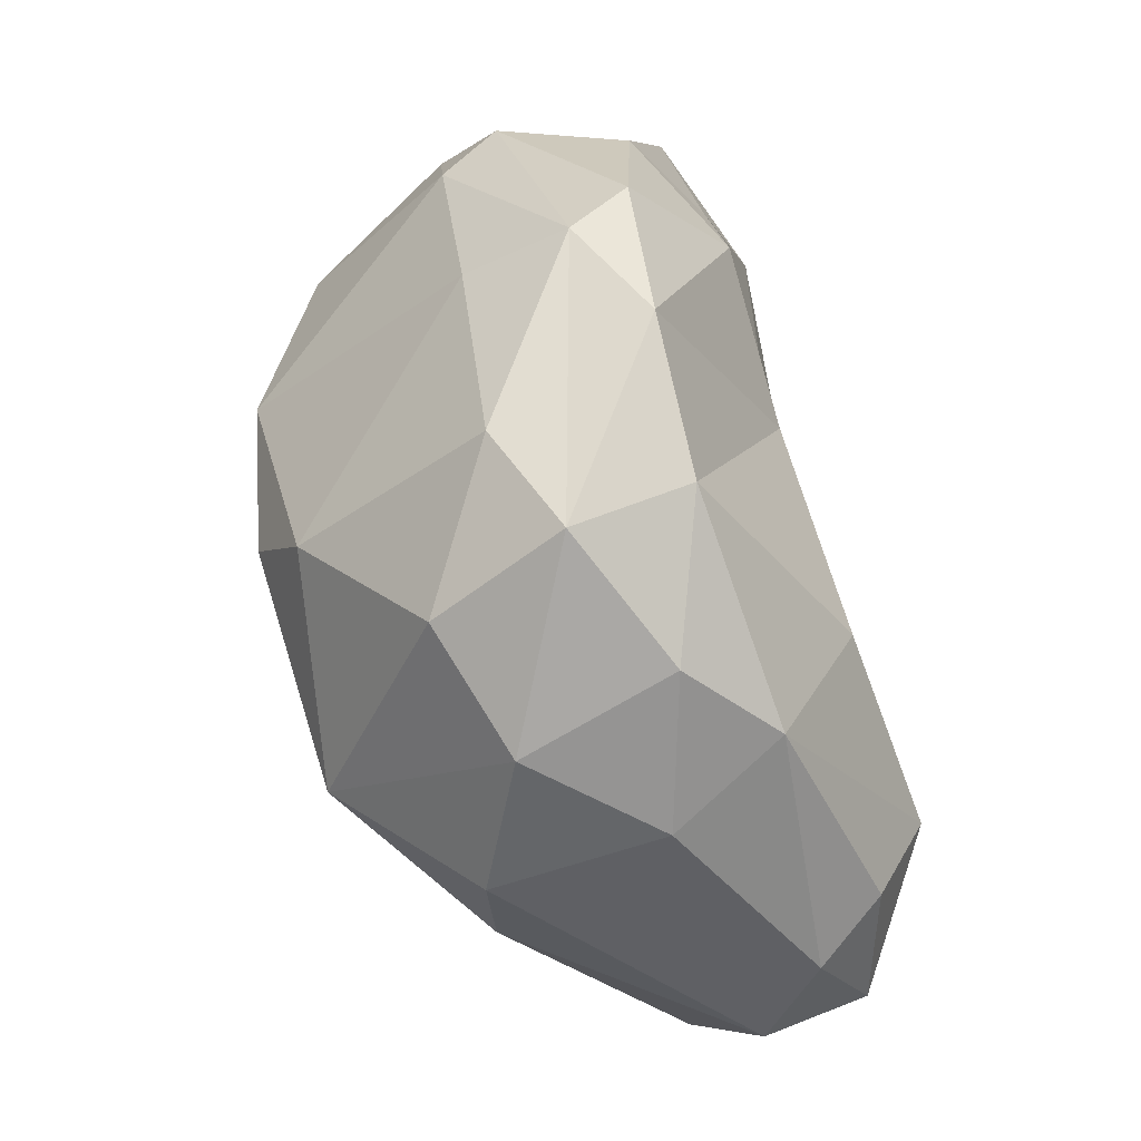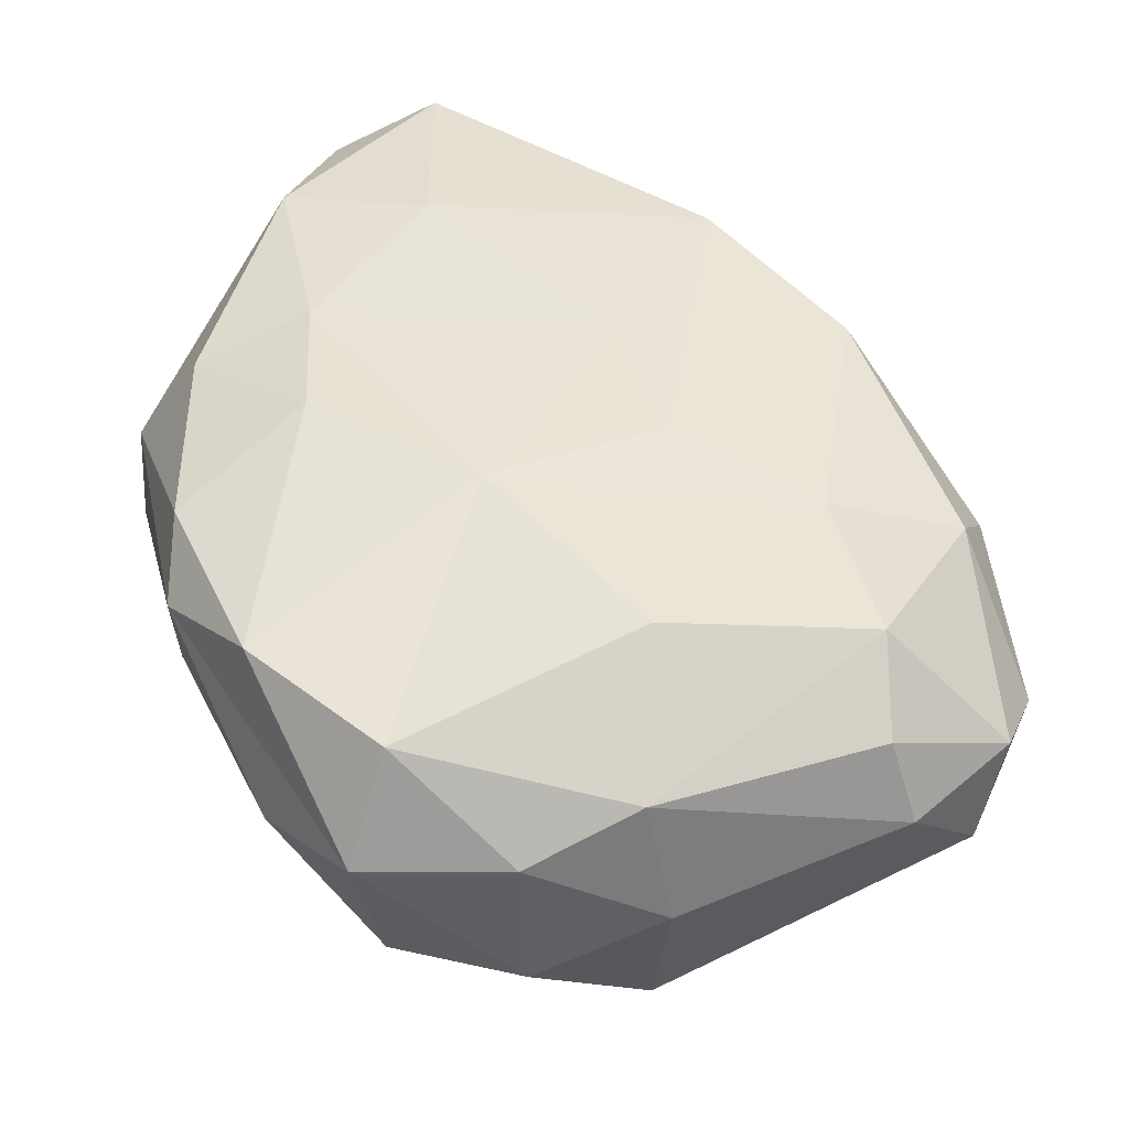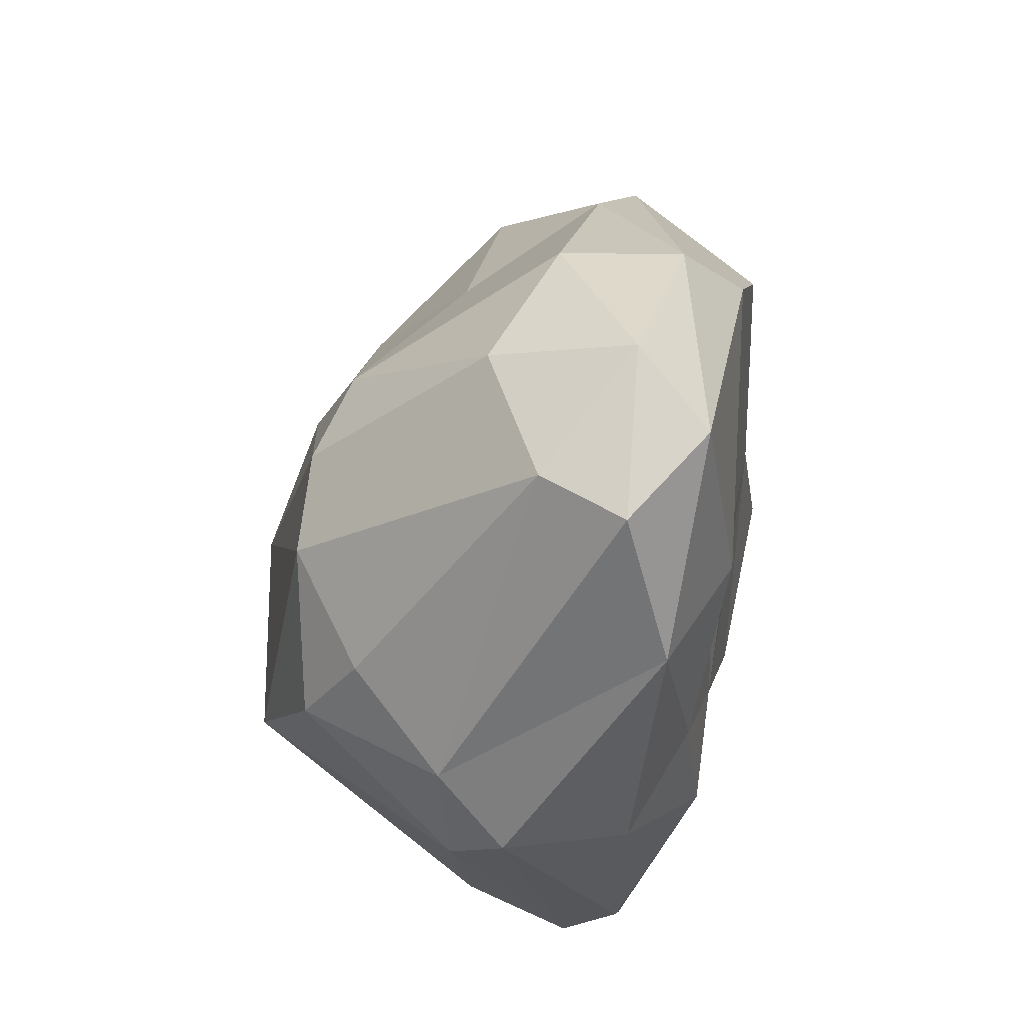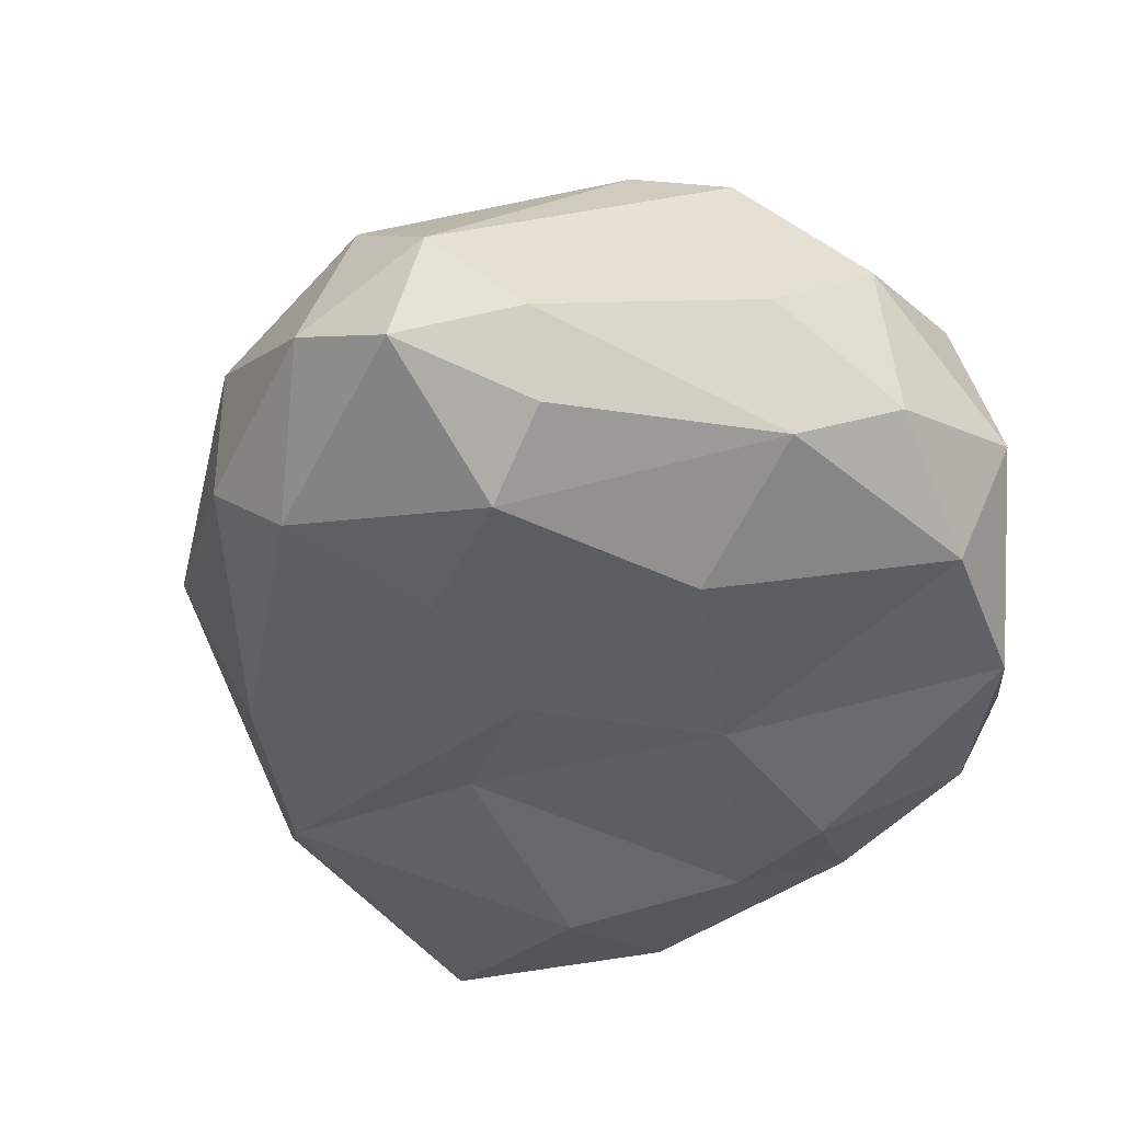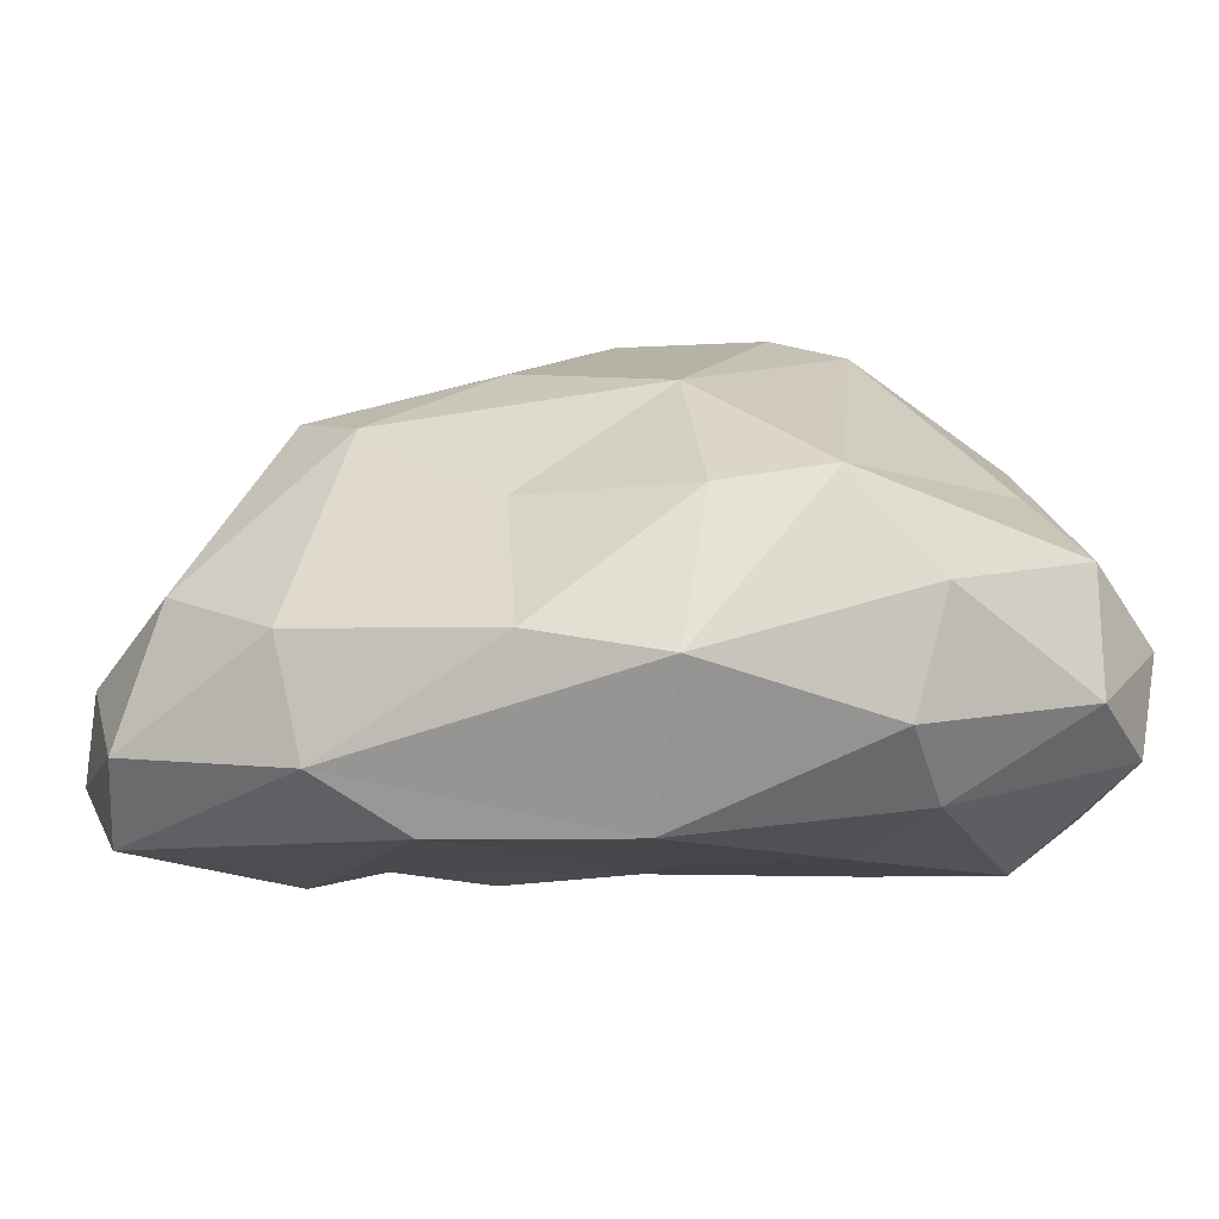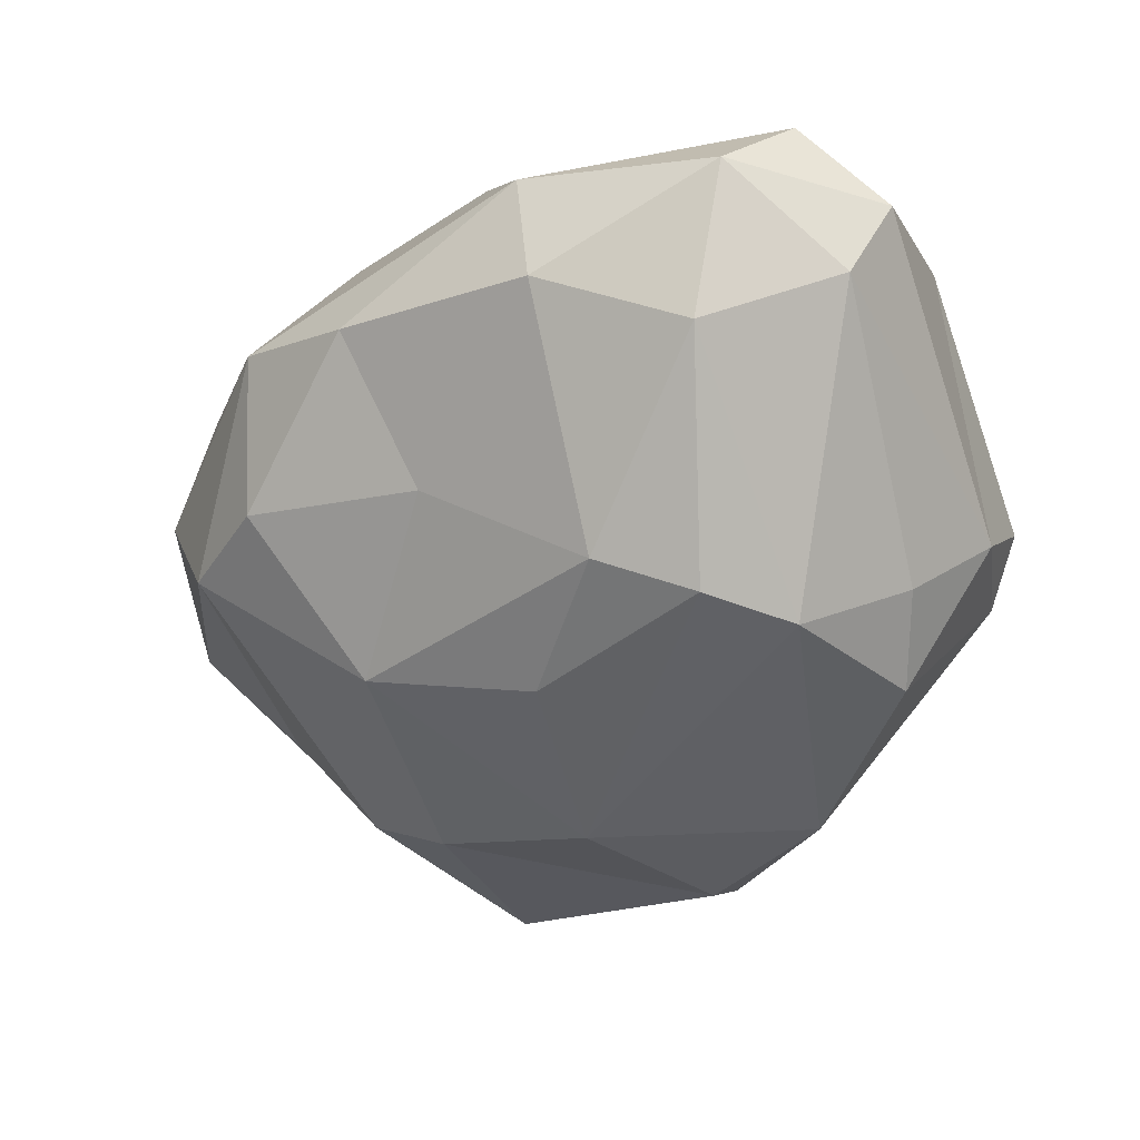
<metadata>
{"format":"obj","ext":"obj","renderer":"f3d","projection":"perspective","resolution":1024,"background":"white","views":[{"elev":-68.5,"azim":-68.6,"up":"+Z"},{"elev":-41.4,"azim":-7.0,"up":"+Z"},{"elev":55.0,"azim":-76.7,"up":"+Z"},{"elev":-40.3,"azim":145.3,"up":"+Y"},{"elev":-4.5,"azim":52.3,"up":"+Y"},{"elev":55.4,"azim":-169.1,"up":"+Z"}]}
</metadata>
<code>
o Икосфера.001_Икосфера.032
v -0.2254 0.857 -0.333
v 0.3863 0.7886 0.07504
v -0.5481 0.1982 -0.3819
v -0.5271 0.3827 -0.3315
v 0.246 0.182 0.6661
v 0.8522 0.2838 -0.3672
v 0.7872 0.5046 -0.4219
v 0.589 0.6226 -0.4645
v 0.6248 0.5963 0.2171
v 0.7208 0.6288 0.03979
v 0.798 0.2445 -0.0224
v 0.05872 0.5192 -0.8101
v -0.4219 0.1126 -0.5248
v 0.2233 0.03752 -0.05986
v 0.1538 0.07181 0.2043
v 0.1924 0.1475 -0.7405
v -0.07577 0.01868 -0.2128
v 0.1868 0.01454 -0.4937
v -0.2003 0.1367 -0.6734
v 0.4797 0.04763 -0.1877
v 0.5501 0.02158 -0.464
v 0.554 0.08161 0.2626
v 0.3189 0.08023 0.5166
v 0.7317 0.1273 -0.1403
v -0.3669 0.02342 0.1267
v -0.1846 -0.001252 0.3893
v -0.431 0.06632 0.4509
v -0.1778 0.06186 0.7437
v -0.3597 -0.005061 -0.112
v -0.549 0.1012 -0.2706
v -0.5473 0.09169 0.04786
v -0.2371 0.3246 -0.7705
v 0.01434 0.2481 -0.8018
v -0.1635 0.567 -0.7408
v 0.5668 0.1121 -0.6124
v 0.6257 0.2375 -0.6653
v 0.782 0.1997 -0.5253
v 0.6806 0.3413 0.3135
v 0.502 0.3803 0.4714
v -0.07957 0.2023 0.8054
v -0.08231 0.4492 0.7105
v -0.3475 0.1603 0.7042
v -0.3008 0.3139 0.7125
v -0.1519 0.7482 0.4299
v -0.6375 0.2936 0.07694
v -0.6193 0.3926 -0.01436
v 0.261 0.3522 -0.795
v 0.2756 0.6559 -0.7325
v 0.7586 0.3731 -0.5824
v 0.4018 0.6921 -0.6275
v 0.8247 0.4558 -0.07232
v 0.1864 0.3877 0.6816
v 0.3279 0.5927 0.3606
v -0.5938 0.416 0.2046
v -0.4737 0.5899 0.2968
v -0.3708 0.3974 -0.6302
v -0.3879 0.813 -0.1191
v -0.2589 0.7592 -0.4843
v 0.1111 0.8609 -0.5582
v 0.2417 0.9007 -0.2305
v 0.3726 0.8606 -0.2888
v 0.02552 0.7218 0.434
v 0.09094 0.824 0.1877
v -0.008367 0.9111 -0.1042
v -0.3075 0.7357 0.3645
v -0.4901 0.6845 0.1452
f 13 19 17
f 17 19 18
f 19 16 18
f 17 20 14
f 18 20 17
f 18 21 20
f 16 21 18
f 16 35 21
f 35 37 21
f 21 37 24
f 20 22 14
f 14 23 15
f 21 24 20
f 20 24 22
f 22 23 14
f 14 15 17
f 26 25 15
f 23 26 15
f 23 28 26
f 26 28 27
f 27 25 26
f 15 25 17
f 25 29 17
f 29 13 17
f 29 30 13
f 31 30 29
f 25 31 29
f 27 31 25
f 58 34 56
f 56 32 3
f 3 32 13
f 32 19 13
f 34 32 56
f 32 33 19
f 33 16 19
f 36 35 16
f 47 36 16
f 47 49 36
f 36 37 35
f 49 37 36
f 8 7 50
f 50 7 49
f 10 38 51
f 6 11 24
f 11 22 24
f 51 38 11
f 11 38 22
f 10 9 38
f 38 5 22
f 9 39 38
f 5 23 22
f 39 5 38
f 5 28 23
f 40 28 5
f 52 40 5
f 52 41 40
f 40 42 28
f 62 41 52
f 41 43 40
f 43 42 40
f 42 27 28
f 44 41 62
f 41 65 43
f 66 46 54
f 54 45 27
f 45 31 27
f 45 30 31
f 54 46 45
f 45 3 30
f 45 46 3
f 46 4 3
f 33 47 16
f 32 12 33
f 33 12 47
f 12 48 47
f 47 48 49
f 32 34 12
f 48 50 49
f 49 6 37
f 37 6 24
f 6 51 11
f 49 7 6
f 6 7 51
f 7 10 51
f 8 10 7
f 39 52 5
f 39 53 52
f 53 62 52
f 9 53 39
f 42 54 27
f 43 54 42
f 43 55 54
f 65 55 43
f 55 66 54
f 41 44 65
f 30 3 13
f 4 56 3
f 57 58 4
f 4 58 56
f 46 57 4
f 58 59 34
f 1 59 58
f 34 59 12
f 59 48 12
f 59 50 48
f 1 60 59
f 64 60 1
f 59 61 50
f 50 61 8
f 61 10 8
f 59 60 61
f 60 2 61
f 61 2 10
f 2 9 10
f 64 2 60
f 2 53 9
f 2 62 53
f 2 63 62
f 64 63 2
f 63 44 62
f 57 1 58
f 57 64 1
f 65 66 55
f 63 64 44
f 64 65 44
f 65 57 66
f 64 57 65
f 57 46 66

</code>
